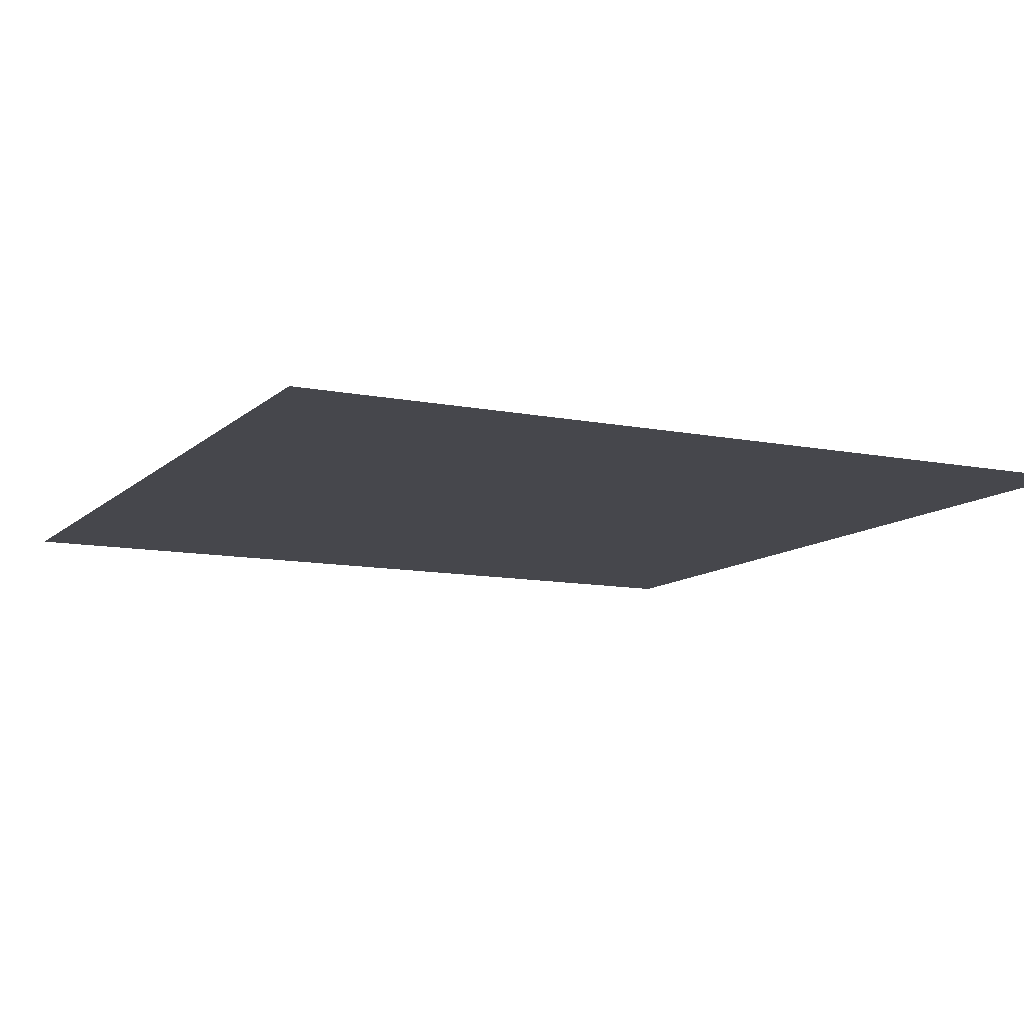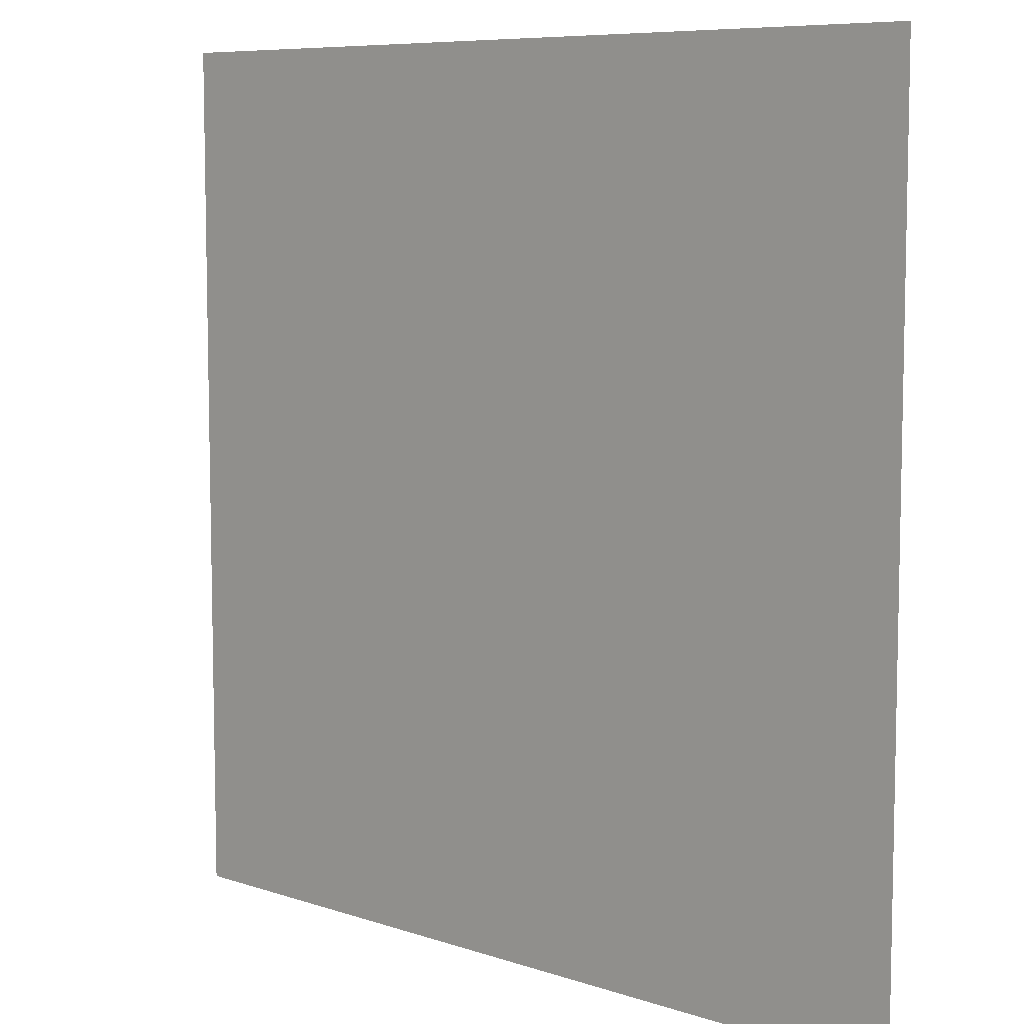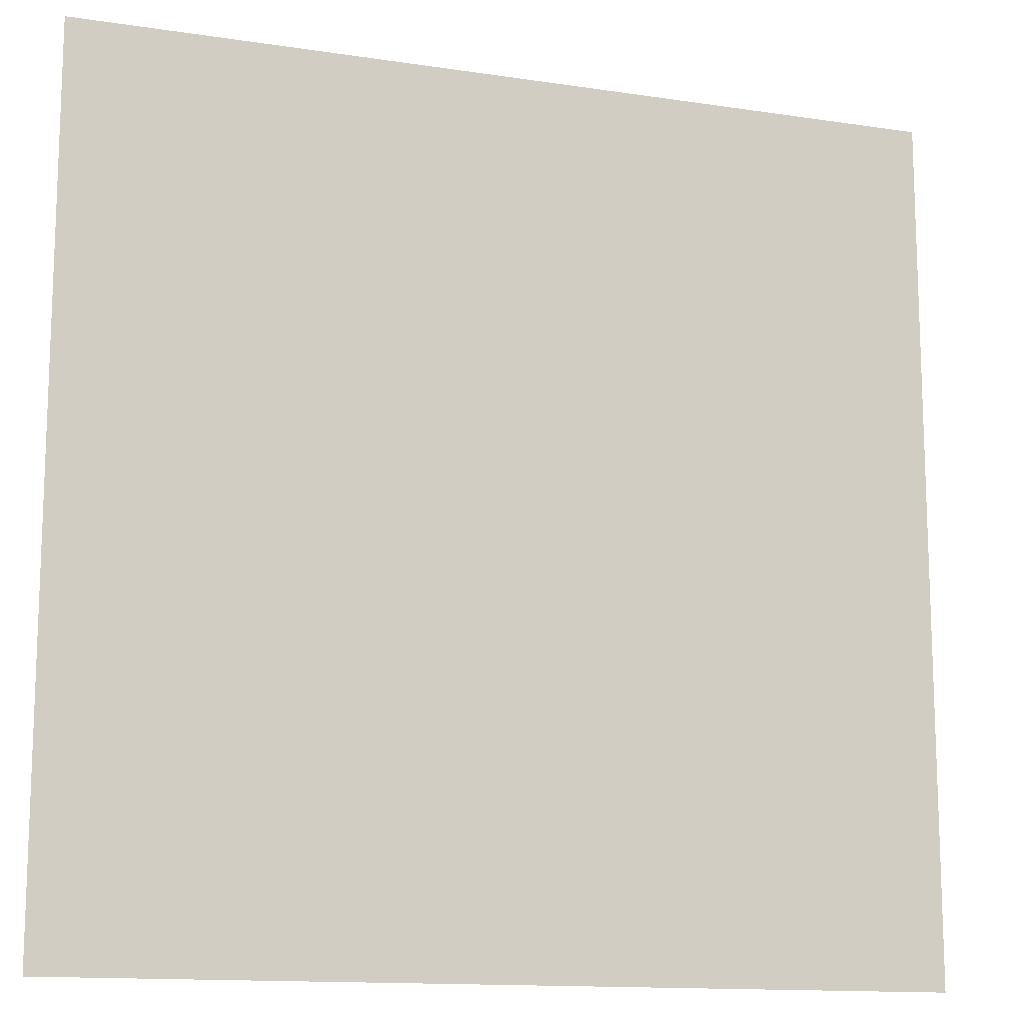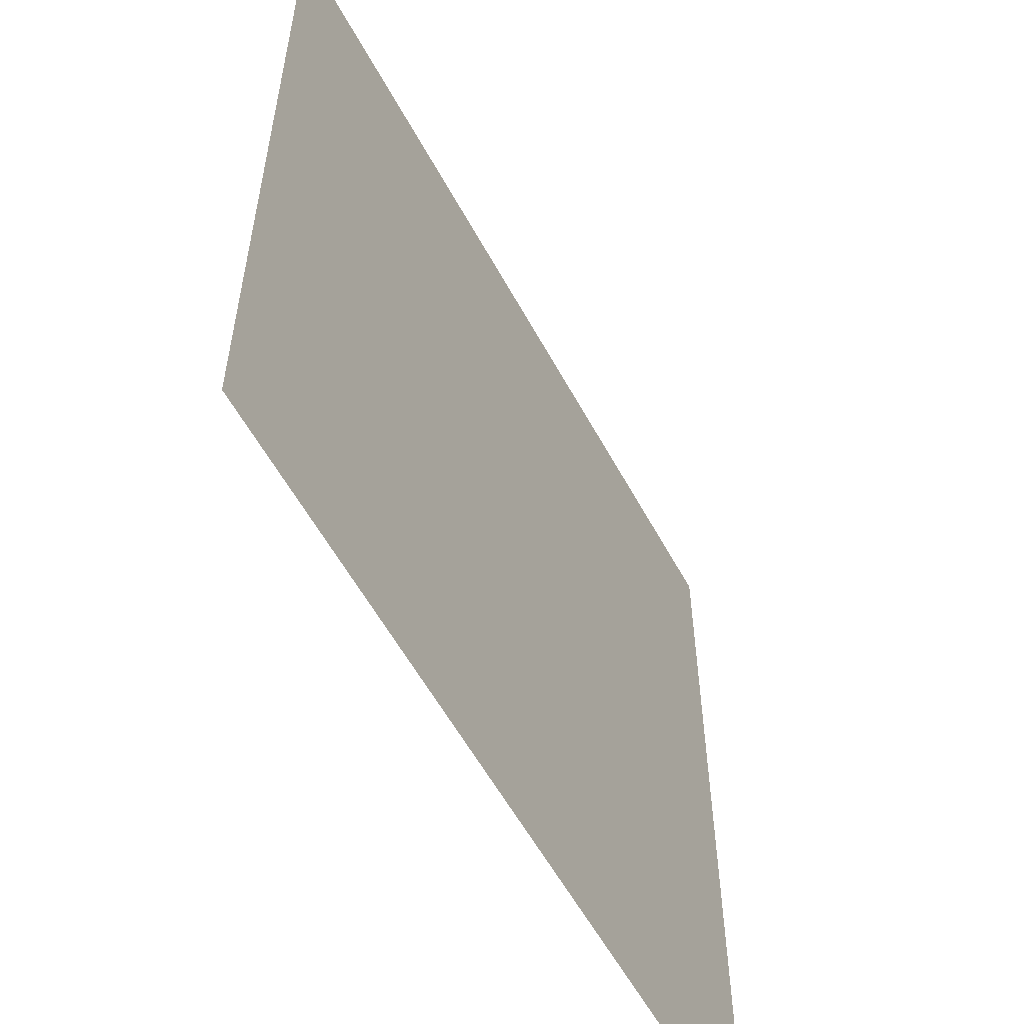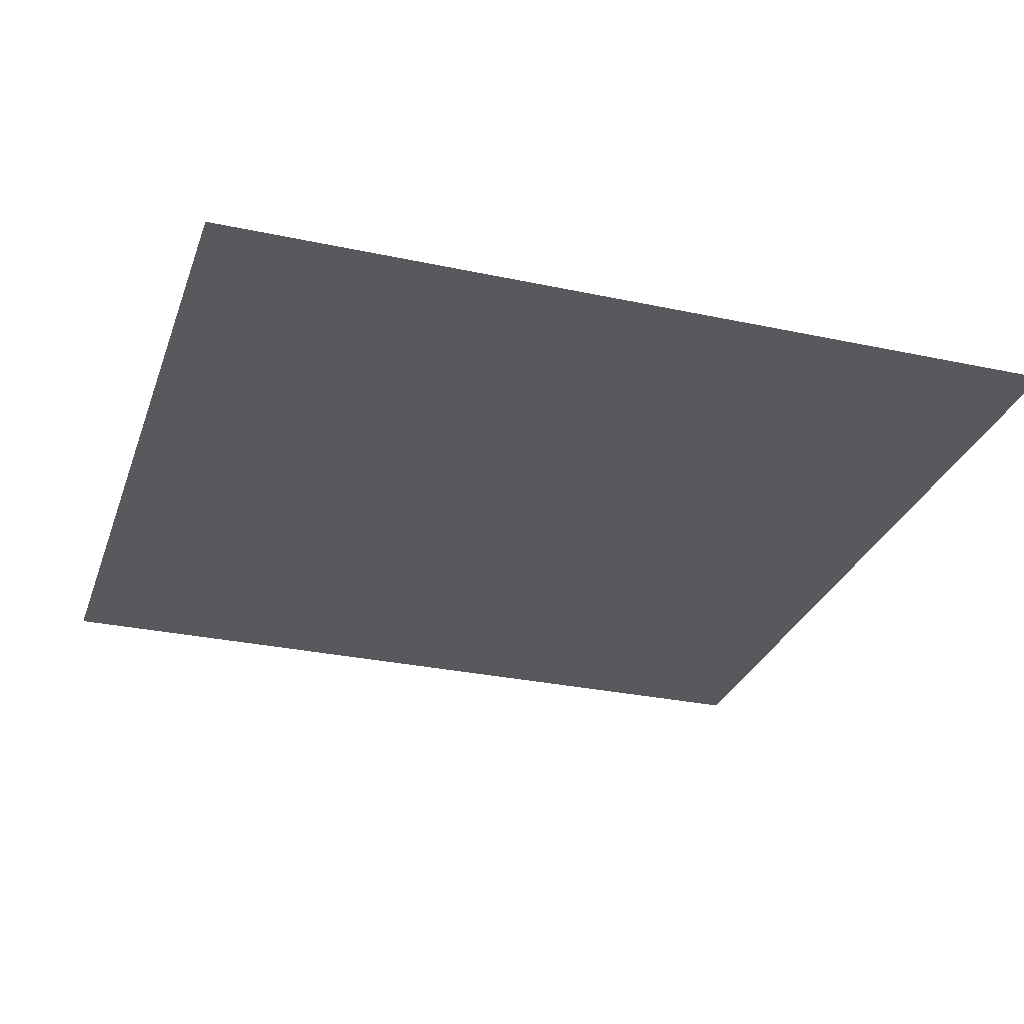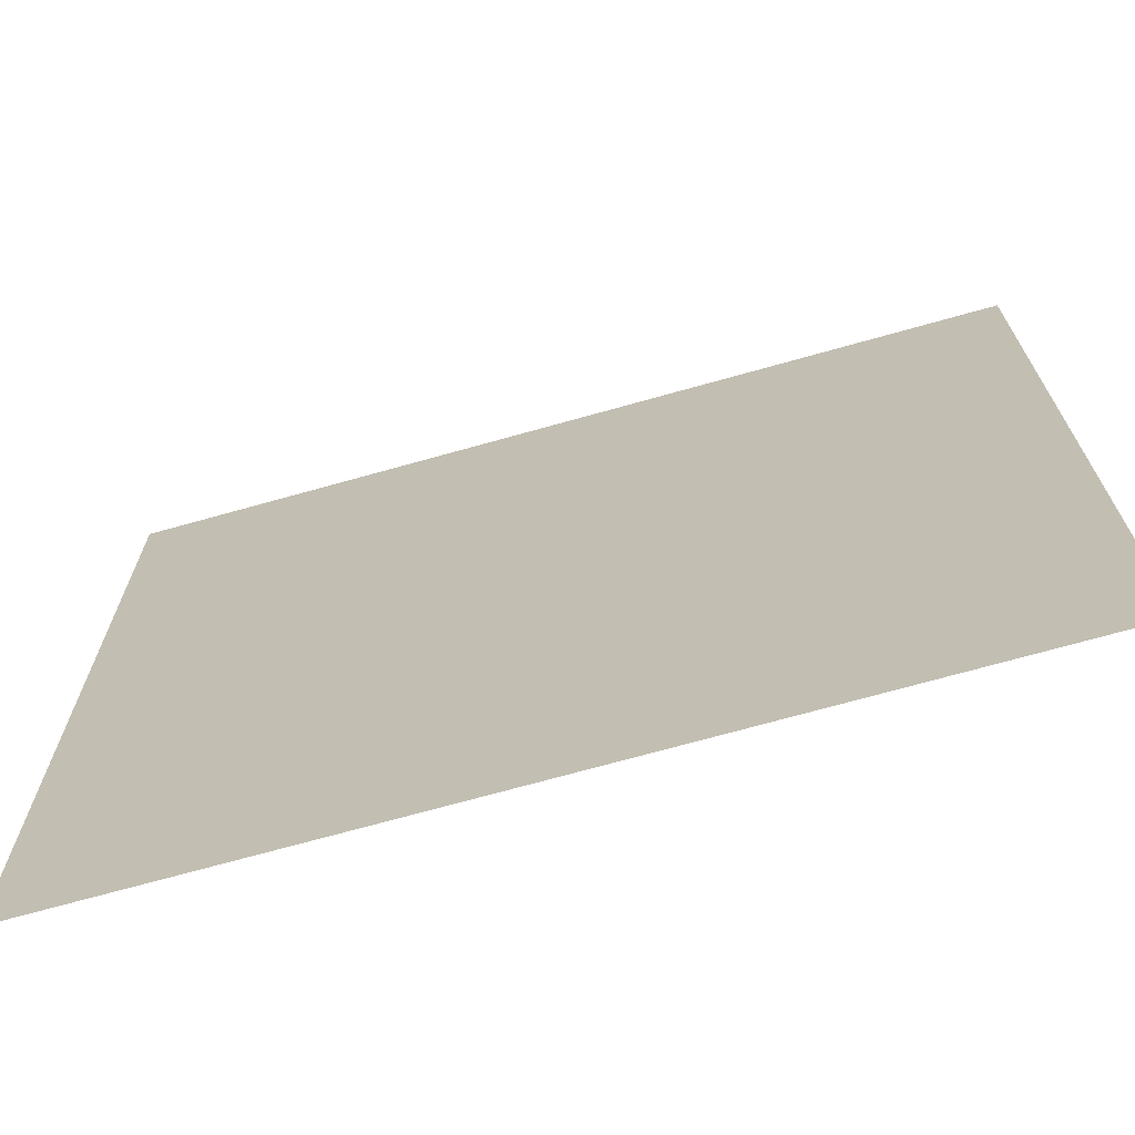
<metadata>
{"format":"obj","ext":"obj","renderer":"f3d","projection":"perspective","resolution":1024,"background":"white","views":[{"elev":-10.9,"azim":153.5,"up":"+Z"},{"elev":7.8,"azim":43.2,"up":"+Y"},{"elev":-13.4,"azim":-19.0,"up":"+Y"},{"elev":-57.2,"azim":-61.8,"up":"+Y"},{"elev":-29.4,"azim":-17.6,"up":"+Z"},{"elev":-70.6,"azim":-164.3,"up":"+Y"}]}
</metadata>
<code>
v -2 -7 0
v -3 -7 0
v -3 -6 0
v -2 -6 0
g Map_Master_mesh_0443
f 1 2 3 4

</code>
